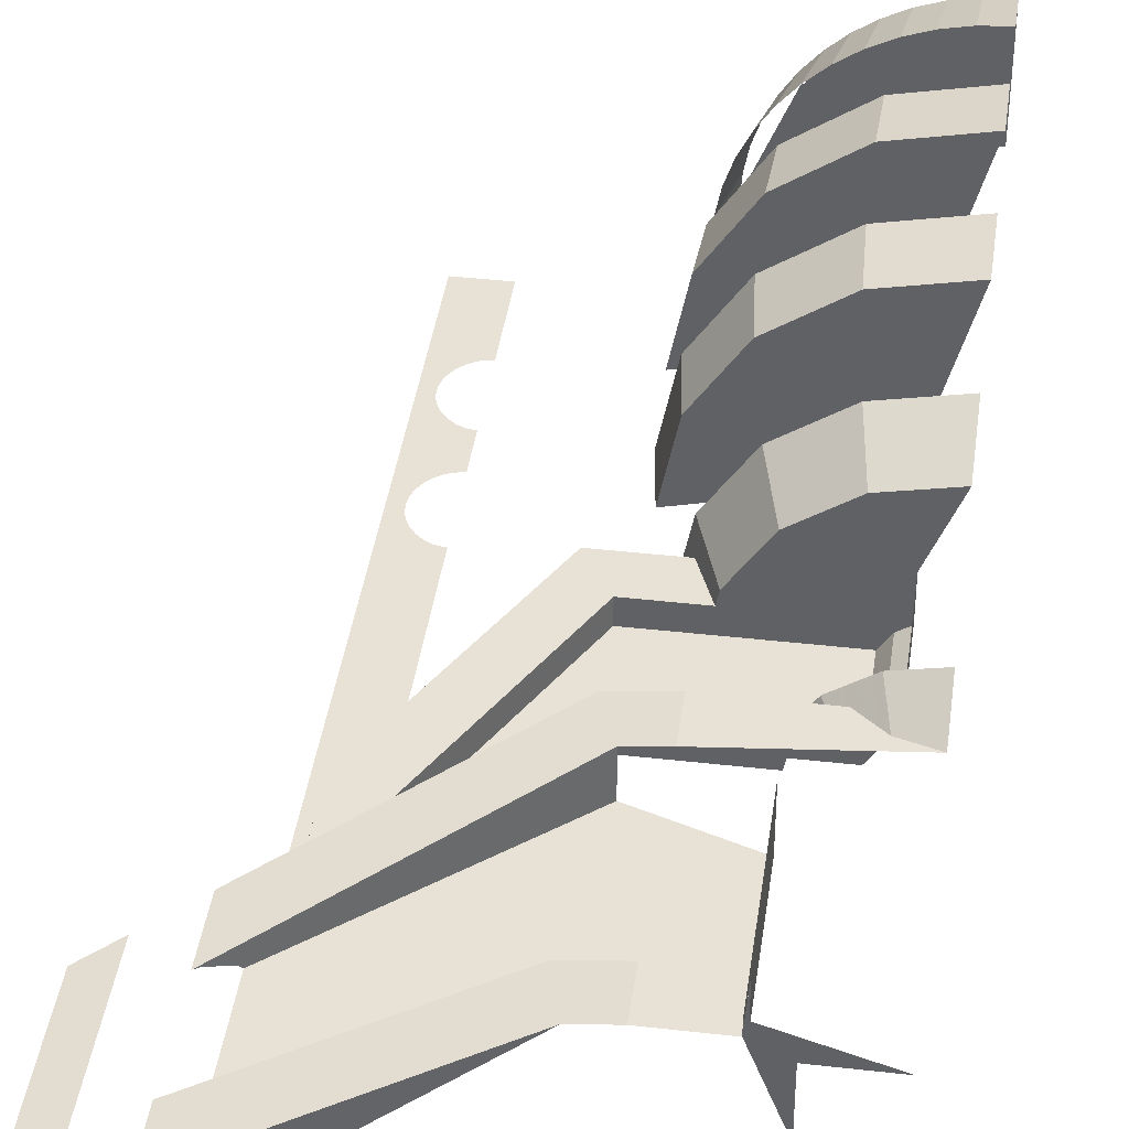
<metadata>
{"format":"obj","ext":"obj","renderer":"f3d","projection":"perspective","resolution":1024,"background":"white","views":[{"elev":40.2,"azim":-172.0,"up":"+Z"}]}
</metadata>
<code>
v 0.2 -1.2 0.2
v 0 -1.2 0.2
v 0.2938 -1.2 0.2938
v 0.2 -1.2 0.2
v 0.2938 -1.2 0.2938
v 0.2938 -1.2 0.25
v 0.2 -1.2 0
v 0.2938 -1.788 0.2938
v 0.2938 -1.35 0.25
v 0.2938 -1.2 0.25
v 0.2938 -1.2 0.2938
v 0.2938 -1.788 0.2938
v 0.2938 -1.788 0.1
v 0.2938 -1.35 0.1
v 0.2938 -1.35 0.25
v 0.1563 -2.405 0.075
v 0.1237 -2.405 0.1237
v 0.1237 -2.078 0.1237
v 0.1563 -2.078 0.075
v 0.0875 -2.405 0.148
v 0.1237 -2.405 0.1237
v 0.1237 -2.078 0.1237
v 0.0875 -2.078 0.148
v 0.1563 -2.868 0.075
v 0.1237 -2.868 0.1237
v 0.1237 -2.592 0.1237
v 0.1563 -2.592 0.075
v 0.0875 -2.868 0.148
v 0.1237 -2.868 0.1237
v 0.1237 -2.592 0.1237
v 0.0875 -2.592 0.148
v 0.1563 -3.33 0.075
v 0.1237 -3.33 0.1237
v 0.1237 -3.055 0.1237
v 0.1563 -3.055 0.075
v 0.0875 -3.33 0.148
v 0.1237 -3.33 0.1237
v 0.1237 -3.055 0.1237
v 0.0875 -3.055 0.148
v 0.1563 -3.792 0.075
v 0.1237 -3.792 0.1237
v 0.1237 -3.518 0.1237
v 0.1563 -3.518 0.075
v 0.0875 -3.792 0.148
v 0.1237 -3.792 0.1237
v 0.1237 -3.518 0.1237
v 0.0875 -3.518 0.148
v 0.63 -3.792 0
v 0.4455 -3.792 0.4455
v 0 -3.792 0.63
v 0.585 -3.98 0
v 0.58 -3.98 0.07634
v 0.6246 -3.792 0.08221
v 0.63 -3.792 0
v 0.58 -3.98 0.07634
v 0.5651 -3.98 0.1514
v 0.6085 -3.792 0.163
v 0.6246 -3.792 0.08221
v 0.5651 -3.98 0.1514
v 0.5405 -3.98 0.2239
v 0.5821 -3.792 0.2411
v 0.6085 -3.792 0.163
v 0.5405 -3.98 0.2239
v 0.5066 -3.98 0.2925
v 0.5456 -3.792 0.315
v 0.5821 -3.792 0.2411
v 0.5066 -3.98 0.2925
v 0.4641 -3.98 0.3561
v 0.4998 -3.792 0.3835
v 0.5456 -3.792 0.315
v 0.4641 -3.98 0.3561
v 0.4137 -3.98 0.4137
v 0.4455 -3.792 0.4455
v 0.4998 -3.792 0.3835
v 0.4137 -3.98 0.4137
v 0.3561 -3.98 0.4641
v 0.3835 -3.792 0.4998
v 0.4455 -3.792 0.4455
v 0.3561 -3.98 0.4641
v 0.2925 -3.98 0.5066
v 0.315 -3.792 0.5456
v 0.3835 -3.792 0.4998
v 0.2925 -3.98 0.5066
v 0.2239 -3.98 0.5405
v 0.2411 -3.792 0.5821
v 0.315 -3.792 0.5456
v 0.2239 -3.98 0.5405
v 0.1514 -3.98 0.5651
v 0.163 -3.792 0.6085
v 0.2411 -3.792 0.5821
v 0.1514 -3.98 0.5651
v 0.07634 -3.98 0.58
v 0.08221 -3.792 0.6246
v 0.163 -3.792 0.6085
v 0.07634 -3.98 0.58
v 0 -3.98 0.585
v 0 -3.792 0.63
v 0.08221 -3.792 0.6246
v 0.585 -3.98 0
v 0.4137 -3.98 0.4137
v 0 -3.98 0.585
v 0.3141 -2.078 0.1301
v 0.3251 -2.078 0.075
v 0.3014 -2.042 0.075
v 0.2923 -2.042 0.1211
v 0.3141 -2.078 0.1301
v 0.2923 -2.042 0.1211
v 0.2237 -2.042 0.2237
v 0.2404 -2.078 0.2404
v 0.1301 -2.078 0.3141
v 0.2404 -2.078 0.2404
v 0.2237 -2.042 0.2237
v 0.1843 -2.042 0.25
v 0.1301 -2.078 0.3141
v 0.1843 -2.042 0.25
v 0.1036 -1.975 0.25
v 0.1301 -2.078 0.3141
v 0.1036 -1.975 0.25
v 0 -1.944 0.25
v 0 -2.078 0.34
v 0.1563 -2.078 0.075
v 0.3251 -2.078 0.075
v 0.3141 -2.078 0.1301
v 0.1563 -2.078 0.075
v 0.3141 -2.078 0.1301
v 0.2404 -2.078 0.2404
v 0.1237 -2.078 0.1237
v 0.0875 -2.078 0.2552
v 0.0875 -2.078 0.148
v 0.1237 -2.078 0.1237
v 0.2404 -2.078 0.2404
v 0.0875 -2.078 0.2552
v 0.2404 -2.078 0.2404
v 0.1301 -2.078 0.3141
v 0 -2.078 0.34
v 0.0875 -2.078 0.2552
v 0.0875 -2.405 0.2814
v 0.0875 -2.405 0.148
v 0.0875 -2.078 0.148
v 0.1563 -2.405 0.075
v 0.462 -2.405 0.1913
v 0.4702 -2.405 0.15
v 0.1563 -2.405 0.075
v 0.1237 -2.405 0.1237
v 0.3535 -2.405 0.3535
v 0.462 -2.405 0.1913
v 0.0875 -2.405 0.2814
v 0.3535 -2.405 0.3535
v 0.1237 -2.405 0.1237
v 0.0875 -2.405 0.148
v 0.0875 -2.405 0.2814
v 0 -2.405 0.5
v 0.1913 -2.405 0.462
v 0.3535 -2.405 0.3535
v 0.5312 -2.592 0.2201
v 0.575 -2.592 0
v 0.555 -2.542 0
v 0.5252 -2.542 0.15
v 0.5312 -2.592 0.2201
v 0.5252 -2.542 0.15
v 0.4702 -2.405 0.15
v 0.462 -2.405 0.1913
v 0.5312 -2.592 0.2201
v 0.462 -2.405 0.1913
v 0.3535 -2.405 0.3535
v 0.4066 -2.592 0.4066
v 0.2201 -2.592 0.5312
v 0.4066 -2.592 0.4066
v 0.3535 -2.405 0.3535
v 0.1913 -2.405 0.462
v 0.2201 -2.592 0.5312
v 0.1913 -2.405 0.462
v 0 -2.405 0.5
v 0 -2.592 0.575
v 0.4066 -2.592 0.4066
v 0.3175 -2.592 0.075
v 0.575 -2.592 0
v 0.5312 -2.592 0.2201
v 0.4066 -2.592 0.4066
v 0.1237 -2.592 0.1237
v 0.1563 -2.592 0.075
v 0.3175 -2.592 0.075
v 0.4066 -2.592 0.4066
v 0.0875 -2.592 0.2964
v 0.0875 -2.592 0.148
v 0.1237 -2.592 0.1237
v 0.4066 -2.592 0.4066
v 0.2201 -2.592 0.5312
v 0 -2.592 0.575
v 0.0875 -2.592 0.2964
v 0.3175 -2.592 0.075
v 0.1563 -2.592 0.075
v 0.1563 -2.868 0.075
v 0.3278 -2.868 0.075
v 0.0875 -2.592 0.2964
v 0.0875 -2.868 0.3184
v 0.0875 -2.868 0.148
v 0.0875 -2.592 0.148
v 0.4525 -2.868 0.4525
v 0.5913 -2.868 0.2449
v 0.64 -2.868 0
v 0.3278 -2.868 0.075
v 0.4525 -2.868 0.4525
v 0.3278 -2.868 0.075
v 0.1563 -2.868 0.075
v 0.1237 -2.868 0.1237
v 0.4525 -2.868 0.4525
v 0.1237 -2.868 0.1237
v 0.0875 -2.868 0.148
v 0.0875 -2.868 0.3184
v 0.4525 -2.868 0.4525
v 0.0875 -2.868 0.3184
v 0 -2.868 0.64
v 0.2449 -2.868 0.5913
v 0.6144 -3.055 0.2545
v 0.665 -3.055 0
v 0.64 -2.868 0
v 0.5913 -2.868 0.2449
v 0.6144 -3.055 0.2545
v 0.5913 -2.868 0.2449
v 0.4525 -2.868 0.4525
v 0.4702 -3.055 0.4702
v 0.2545 -3.055 0.6144
v 0.4702 -3.055 0.4702
v 0.4525 -2.868 0.4525
v 0.2449 -2.868 0.5913
v 0.2545 -3.055 0.6144
v 0.2449 -2.868 0.5913
v 0 -2.868 0.64
v 0 -3.055 0.665
v 0.4702 -3.055 0.4702
v 0.3348 -3.055 0.075
v 0.665 -3.055 0
v 0.6144 -3.055 0.2545
v 0.4702 -3.055 0.4702
v 0.1237 -3.055 0.1237
v 0.1563 -3.055 0.075
v 0.3348 -3.055 0.075
v 0.4702 -3.055 0.4702
v 0.0875 -3.055 0.3335
v 0.0875 -3.055 0.148
v 0.1237 -3.055 0.1237
v 0.4702 -3.055 0.4702
v 0.2545 -3.055 0.6144
v 0 -3.055 0.665
v 0.0875 -3.055 0.3335
v 0.3348 -3.055 0.075
v 0.1563 -3.055 0.075
v 0.1563 -3.33 0.075
v 0.3452 -3.33 0.075
v 0.0875 -3.055 0.3335
v 0.0875 -3.33 0.3555
v 0.0875 -3.33 0.148
v 0.0875 -3.055 0.148
v 0.4773 -3.33 0.4773
v 0.6236 -3.33 0.2583
v 0.675 -3.33 0
v 0.3452 -3.33 0.075
v 0.4773 -3.33 0.4773
v 0.3452 -3.33 0.075
v 0.1563 -3.33 0.075
v 0.1237 -3.33 0.1237
v 0.4773 -3.33 0.4773
v 0.1237 -3.33 0.1237
v 0.0875 -3.33 0.148
v 0.0875 -3.33 0.3555
v 0.4773 -3.33 0.4773
v 0.0875 -3.33 0.3555
v 0 -3.33 0.675
v 0.2583 -3.33 0.6236
v 0.6144 -3.518 0.2545
v 0.665 -3.518 0
v 0.675 -3.33 0
v 0.6236 -3.33 0.2583
v 0.6144 -3.518 0.2545
v 0.6236 -3.33 0.2583
v 0.4773 -3.33 0.4773
v 0.4702 -3.518 0.4702
v 0.2545 -3.518 0.6144
v 0.4702 -3.518 0.4702
v 0.4773 -3.33 0.4773
v 0.2583 -3.33 0.6236
v 0.2545 -3.518 0.6144
v 0.2583 -3.33 0.6236
v 0 -3.33 0.675
v 0 -3.518 0.665
v 0.4702 -3.518 0.4702
v 0.3522 -3.518 0.075
v 0.665 -3.518 0
v 0.6144 -3.518 0.2545
v 0.4702 -3.518 0.4702
v 0.1237 -3.518 0.1237
v 0.1563 -3.518 0.075
v 0.3522 -3.518 0.075
v 0.4702 -3.518 0.4702
v 0.0875 -3.518 0.3705
v 0.0875 -3.518 0.148
v 0.1237 -3.518 0.1237
v 0.4702 -3.518 0.4702
v 0.2545 -3.518 0.6144
v 0 -3.518 0.665
v 0.0875 -3.518 0.3705
v 0.3522 -3.518 0.075
v 0.1563 -3.518 0.075
v 0.1563 -3.792 0.075
v 0.3625 -3.792 0.075
v 0.0875 -3.518 0.3705
v 0.0875 -3.792 0.3925
v 0.0875 -3.792 0.148
v 0.0875 -3.518 0.148
v 0.63 -3.792 0
v 0.3625 -3.792 0.075
v 0.0875 -3.792 0.3925
v 0 -3.792 0.63
v 0.1237 -3.792 0.1237
v 0.3625 -3.792 0.075
v 0.1563 -3.792 0.075
v 0.1237 -3.792 0.1237
v 0.0875 -3.792 0.3925
v 0.3625 -3.792 0.075
v 0.1237 -3.792 0.1237
v 0.0875 -3.792 0.148
v 0.0875 -3.792 0.3925
v 0.2 -3.98 0.2
v 0.2 -3.98 0
v 0.585 -3.98 0
v 0.2 -3.98 0.2
v 0.585 -3.98 0
v 0 -3.98 0.585
v 0.2 -3.98 0.2
v 0 -3.98 0.585
v 0 -3.98 0.2
v 0.2938 -1.2 0.25
v 0.2938 -1.35 0.25
v 0.4875 -1.35 0.25
v 0.4875 -1.2 0.25
v 1.125 -1.835 0.15
v 1.125 -1.835 0.075
v 1.125 -1.632 0.075
v 1.125 -1.632 0.15
v 0.9875 -1.801 0.15
v 0.9875 -1.751 0.15
v 0.9875 -1.751 0.075
v 0.9875 -1.801 0.075
v 0.9875 -1.801 0.15
v 0.9875 -1.801 0.075
v 0.6673 -2.405 0.075
v 0.6673 -2.405 0.15
v 1.13 -2.59 0.075
v 1.129 -2.699 0.075
v 1.13 -2.715 0.075
v 1.13 -2.59 0.075
v 1.126 -2.683 0.075
v 1.129 -2.699 0.075
v 1.13 -2.59 0.075
v 1.12 -2.667 0.075
v 1.126 -2.683 0.075
v 1.13 -2.59 0.075
v 1.113 -2.652 0.075
v 1.12 -2.667 0.075
v 1.13 -2.59 0.075
v 1.104 -2.639 0.075
v 1.113 -2.652 0.075
v 1.13 -2.59 0.075
v 1.093 -2.627 0.075
v 1.104 -2.639 0.075
v 1.13 -2.59 0.075
v 1.081 -2.616 0.075
v 1.093 -2.627 0.075
v 1.13 -2.59 0.075
v 1.067 -2.607 0.075
v 1.081 -2.616 0.075
v 1.13 -2.59 0.075
v 1.053 -2.6 0.075
v 1.067 -2.607 0.075
v 1.13 -2.84 0.075
v 1.129 -2.731 0.075
v 1.13 -2.715 0.075
v 1.13 -2.84 0.075
v 1.126 -2.747 0.075
v 1.129 -2.731 0.075
v 1.13 -2.84 0.075
v 1.12 -2.763 0.075
v 1.126 -2.747 0.075
v 1.13 -2.84 0.075
v 1.113 -2.777 0.075
v 1.12 -2.763 0.075
v 1.13 -2.84 0.075
v 1.104 -2.791 0.075
v 1.113 -2.777 0.075
v 1.13 -2.84 0.075
v 1.093 -2.803 0.075
v 1.104 -2.791 0.075
v 1.13 -2.84 0.075
v 1.081 -2.814 0.075
v 1.093 -2.803 0.075
v 1.13 -2.84 0.075
v 1.067 -2.823 0.075
v 1.081 -2.814 0.075
v 1.13 -2.84 0.075
v 1.053 -2.83 0.075
v 1.067 -2.823 0.075
v 1.13 -2.97 0.075
v 1.129 -3.079 0.075
v 1.13 -3.095 0.075
v 1.13 -2.97 0.075
v 1.126 -3.063 0.075
v 1.129 -3.079 0.075
v 1.13 -2.97 0.075
v 1.12 -3.047 0.075
v 1.126 -3.063 0.075
v 1.13 -2.97 0.075
v 1.113 -3.033 0.075
v 1.12 -3.047 0.075
v 1.13 -2.97 0.075
v 1.104 -3.019 0.075
v 1.113 -3.033 0.075
v 1.13 -2.97 0.075
v 1.093 -3.007 0.075
v 1.104 -3.019 0.075
v 1.13 -2.97 0.075
v 1.081 -2.996 0.075
v 1.093 -3.007 0.075
v 1.13 -2.97 0.075
v 1.067 -2.987 0.075
v 1.081 -2.996 0.075
v 1.13 -2.97 0.075
v 1.053 -2.98 0.075
v 1.067 -2.987 0.075
v 1.13 -3.22 0.075
v 1.129 -3.111 0.075
v 1.13 -3.095 0.075
v 1.13 -3.22 0.075
v 1.126 -3.127 0.075
v 1.129 -3.111 0.075
v 1.13 -3.22 0.075
v 1.12 -3.143 0.075
v 1.126 -3.127 0.075
v 1.13 -3.22 0.075
v 1.113 -3.158 0.075
v 1.12 -3.143 0.075
v 1.13 -3.22 0.075
v 1.104 -3.171 0.075
v 1.113 -3.158 0.075
v 1.13 -3.22 0.075
v 1.093 -3.183 0.075
v 1.104 -3.171 0.075
v 1.13 -3.22 0.075
v 1.081 -3.194 0.075
v 1.093 -3.183 0.075
v 1.13 -3.22 0.075
v 1.067 -3.203 0.075
v 1.081 -3.194 0.075
v 1.13 -3.22 0.075
v 1.053 -3.21 0.075
v 1.067 -3.203 0.075
v 1.025 -0.555 0.075
v 1.162 -0.555 0.06219
v 1.15 -0.555 0
v 1.025 -0.555 0.075
v 1.171 -0.555 0.075
v 1.162 -0.555 0.06219
v 1.025 -0.555 0.075
v 1.025 -0.9695 0.075
v 1.171 -0.8904 0.075
v 1.171 -0.555 0.075
v 1.488 -0.7188 0.125
v 1.475 -0.7255 0
v 1.463 -0.7322 0.06219
v 1.488 -0.7188 0.125
v 1.463 -0.7322 0.06219
v 1.427 -0.7513 0.1149
v 1.488 -0.7188 0.125
v 1.427 -0.7513 0.1149
v 1.395 -0.7689 0.1366
v 1.488 -0.7188 0.125
v 1.395 -0.7689 0.1366
v 1.395 -1.399 0.1366
v 1.488 -1.319 0.125
v 0.6 -1.2 0.2359
v 1.198 -0.876 0.1149
v 1.171 -0.8904 0.075
v 1.025 -0.9695 0.075
v 0.6 -1.2 0.2359
v 1.25 -0.8474 0.1501
v 1.198 -0.876 0.1149
v 0.6 -1.2 0.2359
v 1.264 -0.8398 0.1529
v 1.25 -0.8474 0.1501
v 0.6 -1.2 0.2359
v 0.6381 -1.35 0.2312
v 1.264 -1.01 0.1529
v 1.264 -0.8398 0.1529
v 0.6 -1.2 0.2359
v 0.4875 -1.2 0.25
v 0.4875 -1.35 0.25
v 0.6381 -1.35 0.2312
v 1.488 -1.319 0.125
v 1.463 -1.34 0.06219
v 1.475 -1.33 0
v 1.488 -1.319 0.125
v 1.427 -1.371 0.1149
v 1.463 -1.34 0.06219
v 1.488 -1.319 0.125
v 1.395 -1.399 0.1366
v 1.427 -1.371 0.1149
v 0.6381 -1.35 0.2312
v 1.25 -1.018 0.1501
v 1.264 -1.01 0.1529
v 0.6381 -1.35 0.2312
v 1.198 -1.047 0.1149
v 1.25 -1.018 0.1501
v 0.6381 -1.35 0.2312
v 0.6381 -1.35 0.1
v 1.188 -1.052 0.1
v 1.198 -1.047 0.1149
v 0.6381 -1.35 0.2312
v 0.2938 -1.35 0.1
v 0.6381 -1.35 0.1
v 0.6381 -1.35 0.2312
v 0.4875 -1.35 0.25
v 0.2938 -1.35 0.25
v 0.2938 -1.35 0.1
v 0.5942 -1.893 0.1
v 1.188 -1.38 0.1
v 1.188 -1.052 0.1
v 0.6381 -1.35 0.1
v 0.5942 -1.893 0.1
v 0.6381 -1.35 0.1
v 0.2938 -1.35 0.1
v 0.2938 -1.788 0.1
v 0.5942 -1.893 0.2367
v 1.198 -1.371 0.1149
v 1.188 -1.38 0.1
v 0.5942 -1.893 0.1
v 0.5942 -1.893 0.2367
v 1.25 -1.325 0.1501
v 1.198 -1.371 0.1149
v 0.5942 -1.893 0.2367
v 1.264 -1.313 0.1529
v 1.25 -1.325 0.1501
v 0.5942 -1.893 0.2367
v 0.65 -2.042 0.2297
v 1.264 -1.512 0.1529
v 1.264 -1.313 0.1529
v 0.5942 -1.893 0.2367
v 0.4875 -1.893 0.25
v 0.4875 -2.042 0.25
v 0.65 -2.042 0.2297
v 0.4875 -1.893 0.25
v 0 -1.944 0.25
v 0.1036 -1.975 0.25
v 0.4875 -1.893 0.25
v 0.1036 -1.975 0.25
v 0.1843 -2.042 0.25
v 0.4875 -2.042 0.25
v 1.125 -1.632 0.15
v 1.25 -1.524 0.1501
v 1.264 -1.512 0.1529
v 1.125 -1.632 0.15
v 1.198 -1.569 0.1149
v 1.25 -1.524 0.1501
v 1.125 -1.632 0.15
v 1.125 -1.632 0.075
v 1.171 -1.592 0.075
v 1.198 -1.569 0.1149
v 1.125 -1.632 0.15
v 0.9875 -1.751 0.15
v 0.9875 -1.801 0.15
v 1.125 -1.835 0.15
v 0.65 -2.042 0.2297
v 0.9875 -1.751 0.15
v 1.125 -1.632 0.15
v 1.264 -1.512 0.1529
v 0.65 -2.042 0.2297
v 0.65 -2.042 0.075
v 0.9875 -1.751 0.075
v 0.9875 -1.751 0.15
v 0.65 -2.042 0.2297
v 0.2923 -2.042 0.1211
v 0.3014 -2.042 0.075
v 0.65 -2.042 0.075
v 0.65 -2.042 0.2297
v 0.2237 -2.042 0.2237
v 0.2923 -2.042 0.1211
v 0.65 -2.042 0.2297
v 0.4875 -2.042 0.25
v 0.1843 -2.042 0.25
v 0.2237 -2.042 0.2237
v 1.171 -1.592 0.075
v 1.125 -1.632 0.075
v 1.125 -1.835 0.075
v 1.171 -1.592 0.075
v 1.125 -1.835 0.075
v 1.053 -2.6 0.075
v 1.13 -2.59 0.075
v 1.171 -1.592 0.075
v 1.13 -2.59 0.075
v 1.13 -2.715 0.075
v 1.171 -1.592 0.075
v 1.13 -2.715 0.075
v 1.13 -2.84 0.075
v 1.171 -1.592 0.075
v 1.13 -2.84 0.075
v 1.13 -2.97 0.075
v 1.171 -3.5 0.075
v 0.6673 -2.405 0.075
v 0.9875 -1.801 0.075
v 0.9875 -1.751 0.075
v 0.65 -2.042 0.075
v 0.6673 -2.405 0.075
v 0.65 -2.042 0.075
v 0.3014 -2.042 0.075
v 0.3251 -2.078 0.075
v 0.6673 -2.405 0.075
v 0.3251 -2.078 0.075
v 0.1563 -2.078 0.075
v 0.1563 -2.405 0.075
v 0.6673 -2.405 0.075
v 0.1563 -2.405 0.075
v 0.4702 -2.405 0.15
v 0.6673 -2.405 0.15
v 0.75 -2.542 0.15
v 1.125 -1.835 0.15
v 0.9875 -1.801 0.15
v 0.6673 -2.405 0.15
v 0.75 -2.542 0.15
v 0.6673 -2.405 0.15
v 0.4702 -2.405 0.15
v 0.5252 -2.542 0.15
v 0.75 -2.542 0.15
v 1.025 -2.024 0.075
v 1.125 -1.835 0.075
v 1.125 -1.835 0.15
v 0.75 -2.542 0.15
v 0.5252 -2.542 0.15
v 0.555 -2.542 0
v 1.025 -2.594 0.075
v 1.053 -2.6 0.075
v 1.125 -1.835 0.075
v 1.025 -2.024 0.075
v 1.053 -2.98 0.075
v 1.13 -2.97 0.075
v 1.13 -2.84 0.075
v 1.053 -2.83 0.075
v 1.053 -2.98 0.075
v 1.053 -2.83 0.075
v 1.025 -2.836 0.075
v 1.025 -2.974 0.075
v 1.171 -3.5 0.075
v 1.13 -2.97 0.075
v 1.13 -3.095 0.075
v 1.171 -3.5 0.075
v 1.13 -3.095 0.075
v 1.13 -3.22 0.075
v 1.171 -3.5 0.075
v 1.13 -3.22 0.075
v 1.053 -3.21 0.075
v 1.171 -3.5 0.075
v 1.053 -3.21 0.075
v 1.025 -3.216 0.075
v 1.025 -3.5 0.075
v 1.025 -3.5 0.075
v 1.162 -3.5 0.06219
v 1.171 -3.5 0.075
v 1.025 -3.5 0.075
v 1.15 -3.5 0
v 1.162 -3.5 0.06219
g mesh7197058
f 1 2 3
f 4 5 6
f 6 7 4
f 8 9 10
f 10 11 8
f 12 13 14
f 14 15 12
g mesh7197059
f 16 18 17
f 18 16 19
g mesh7197061
f 20 21 22
f 22 23 20
g mesh7197063
f 24 26 25
f 26 24 27
g mesh7197065
f 28 29 30
f 30 31 28
g mesh7197067
f 32 34 33
f 34 32 35
g mesh7197069
f 36 37 38
f 38 39 36
g mesh7197071
f 40 42 41
f 42 40 43
g mesh7197073
f 44 45 46
f 46 47 44
g mesh7197075
f 48 50 49
g mesh7197078
f 51 53 52
f 53 51 54
f 55 57 56
f 57 55 58
f 59 61 60
f 61 59 62
f 63 65 64
f 65 63 66
f 67 69 68
f 69 67 70
f 71 73 72
f 73 71 74
f 75 77 76
f 77 75 78
f 79 81 80
f 81 79 82
f 83 85 84
f 85 83 86
f 87 89 88
f 89 87 90
f 91 93 92
f 93 91 94
f 95 97 96
f 97 95 98
g mesh7197081
f 99 100 101
f 102 103 104
f 104 105 102
f 106 107 108
f 108 109 106
f 110 111 112
f 112 113 110
f 114 115 116
f 117 118 119
f 119 120 117
f 121 122 123
f 124 125 126
f 126 127 124
f 128 129 130
f 130 131 128
f 132 133 134
f 134 135 132
f 136 137 138
f 138 139 136
f 140 141 142
f 143 144 145
f 145 146 143
f 147 148 149
f 149 150 147
f 151 152 153
f 153 154 151
f 155 156 157
f 157 158 155
f 159 160 161
f 161 162 159
f 163 164 165
f 165 166 163
f 167 168 169
f 169 170 167
f 171 172 173
f 173 174 171
f 175 176 177
f 177 178 175
f 179 180 181
f 181 182 179
f 183 184 185
f 185 186 183
f 187 188 189
f 189 190 187
f 191 192 193
f 193 194 191
f 195 196 197
f 197 198 195
f 199 200 201
f 201 202 199
f 203 204 205
f 205 206 203
f 207 208 209
f 209 210 207
f 211 212 213
f 213 214 211
f 215 216 217
f 217 218 215
f 219 220 221
f 221 222 219
f 223 224 225
f 225 226 223
f 227 228 229
f 229 230 227
f 231 232 233
f 233 234 231
f 235 236 237
f 237 238 235
f 239 240 241
f 241 242 239
f 243 244 245
f 245 246 243
f 247 248 249
f 249 250 247
f 251 252 253
f 253 254 251
f 255 256 257
f 257 258 255
f 259 260 261
f 261 262 259
f 263 264 265
f 265 266 263
f 267 268 269
f 269 270 267
f 271 272 273
f 273 274 271
f 275 276 277
f 277 278 275
f 279 280 281
f 281 282 279
f 283 284 285
f 285 286 283
f 287 288 289
f 289 290 287
f 291 292 293
f 293 294 291
f 295 296 297
f 297 298 295
f 299 300 301
f 301 302 299
f 303 304 305
f 305 306 303
f 307 308 309
f 309 310 307
f 311 312 313
f 313 314 311
f 315 316 317
f 318 319 320
f 321 322 323
f 324 325 326
f 327 328 329
f 330 331 332
g mesh7197083
f 333 334 335
f 335 336 333
g mesh7197085
f 337 338 339
f 339 340 337
g mesh7197087
f 341 342 343
f 343 344 341
f 345 346 347
f 347 348 345
g mesh7197089
f 349 350 351
f 352 353 354
f 355 356 357
f 358 359 360
f 361 362 363
f 364 365 366
f 367 368 369
f 370 371 372
f 373 374 375
g mesh7197091
f 376 378 377
f 379 381 380
f 382 384 383
f 385 387 386
f 388 390 389
f 391 393 392
f 394 396 395
f 397 399 398
f 400 402 401
g mesh7197093
f 403 404 405
f 406 407 408
f 409 410 411
f 412 413 414
f 415 416 417
f 418 419 420
f 421 422 423
f 424 425 426
f 427 428 429
g mesh7197095
f 430 432 431
f 433 435 434
f 436 438 437
f 439 441 440
f 442 444 443
f 445 447 446
f 448 450 449
f 451 453 452
f 454 456 455
f 457 458 459
f 460 461 462
f 463 464 465
f 465 466 463
f 467 468 469
f 470 471 472
f 473 474 475
f 476 477 478
f 478 479 476
f 480 481 482
f 482 483 480
f 484 485 486
f 487 488 489
f 490 491 492
f 492 493 490
f 494 495 496
f 496 497 494
f 498 499 500
f 501 502 503
f 504 505 506
f 507 508 509
f 510 511 512
f 513 514 515
f 515 516 513
f 517 518 519
f 520 521 522
f 522 523 520
f 524 525 526
f 526 527 524
f 528 529 530
f 530 531 528
f 532 533 534
f 534 535 532
f 536 537 538
f 539 540 541
f 542 543 544
f 544 545 542
f 546 547 548
f 548 549 546
f 550 551 552
f 553 554 555
f 555 556 553
f 557 558 559
f 560 561 562
f 563 564 565
f 565 566 563
f 567 568 569
f 569 570 567
f 571 572 573
f 573 574 571
f 575 576 577
f 577 578 575
f 579 580 581
f 581 582 579
f 583 584 585
f 586 587 588
f 588 589 586
f 590 591 592
f 593 594 595
f 595 596 593
f 597 598 599
f 600 601 602
f 603 604 605
f 605 606 603
f 607 608 609
f 609 610 607
f 611 612 613
f 613 614 611
f 615 616 617
f 617 618 615
f 619 620 621
f 621 622 619
f 623 624 625
f 625 626 623
f 627 628 629
f 629 630 627
f 631 632 633
f 633 634 631
f 635 636 637
f 638 639 640
f 640 641 638
f 642 643 644
f 644 645 642
f 646 647 648
f 648 649 646
f 650 651 652
f 653 654 655
f 656 657 658
f 659 660 661
f 661 662 659
f 663 664 665
f 666 667 668

</code>
